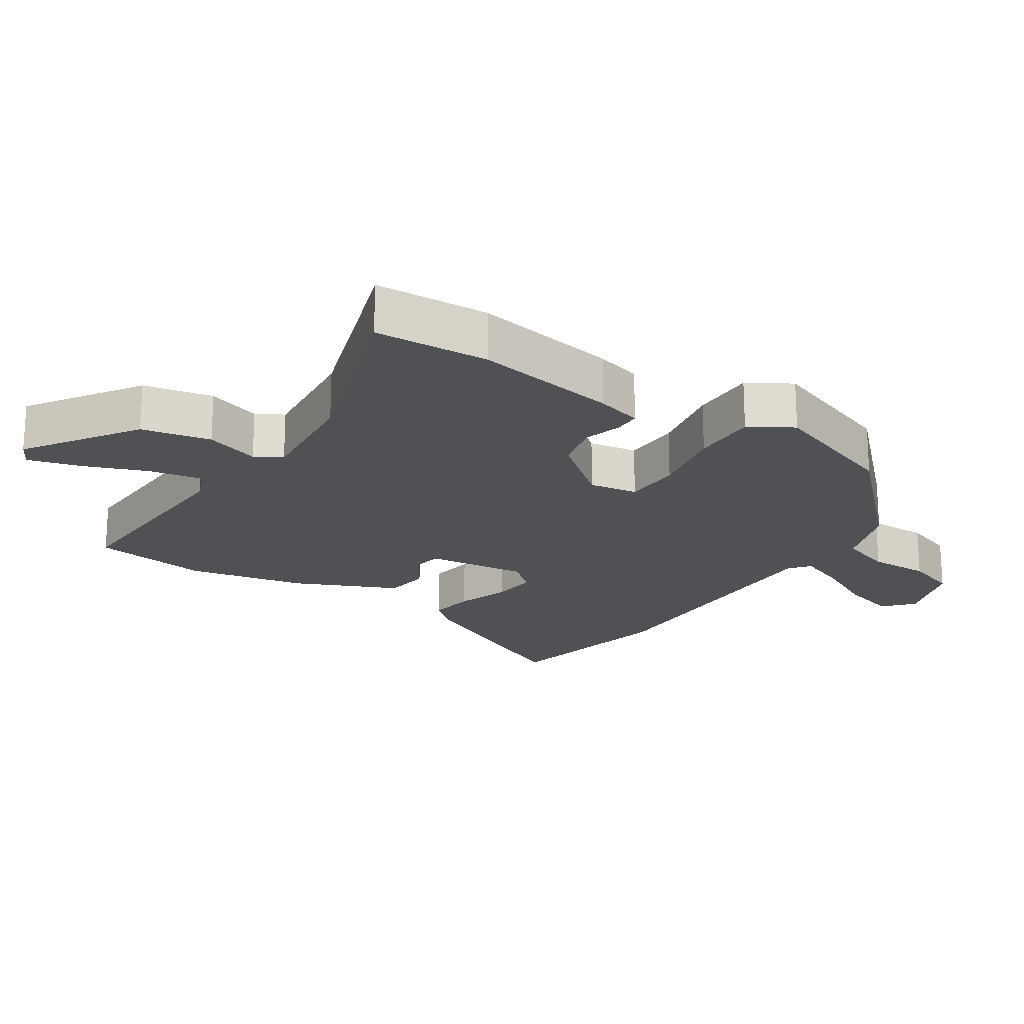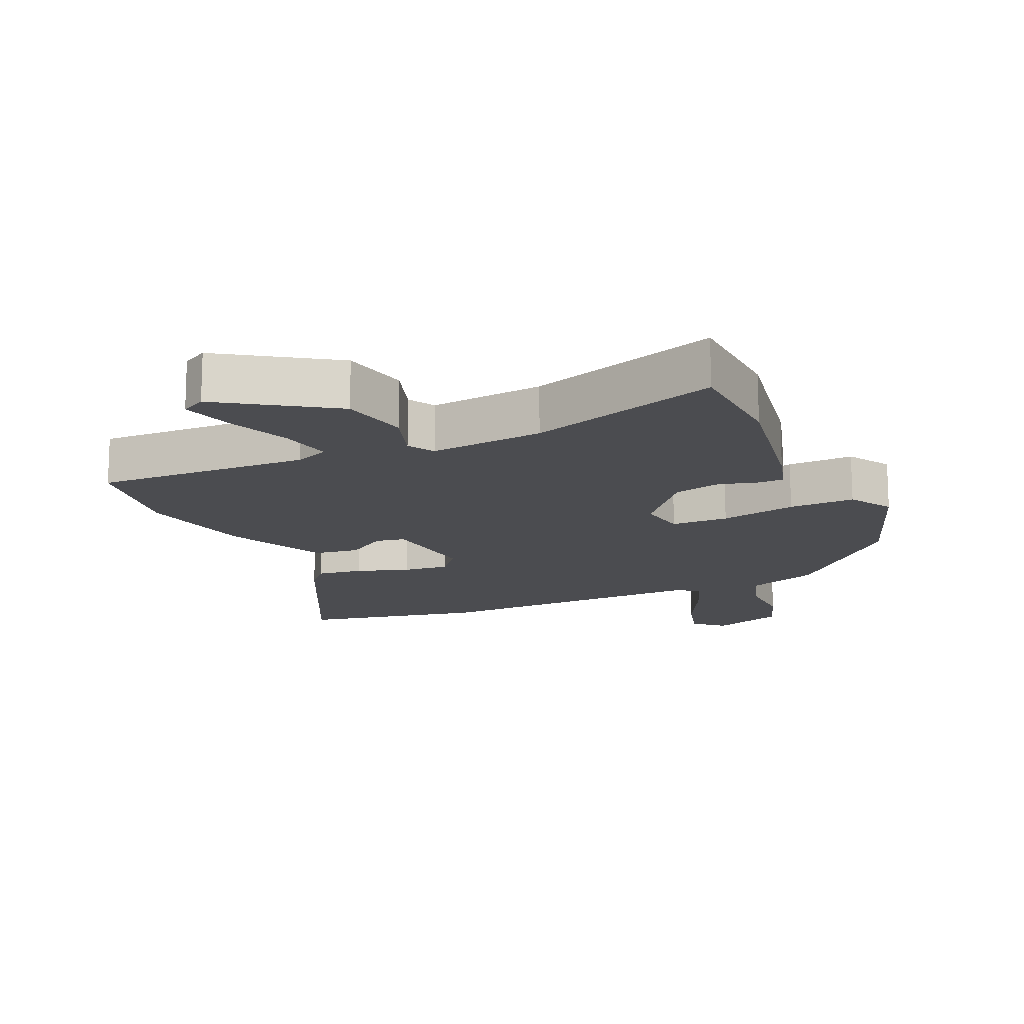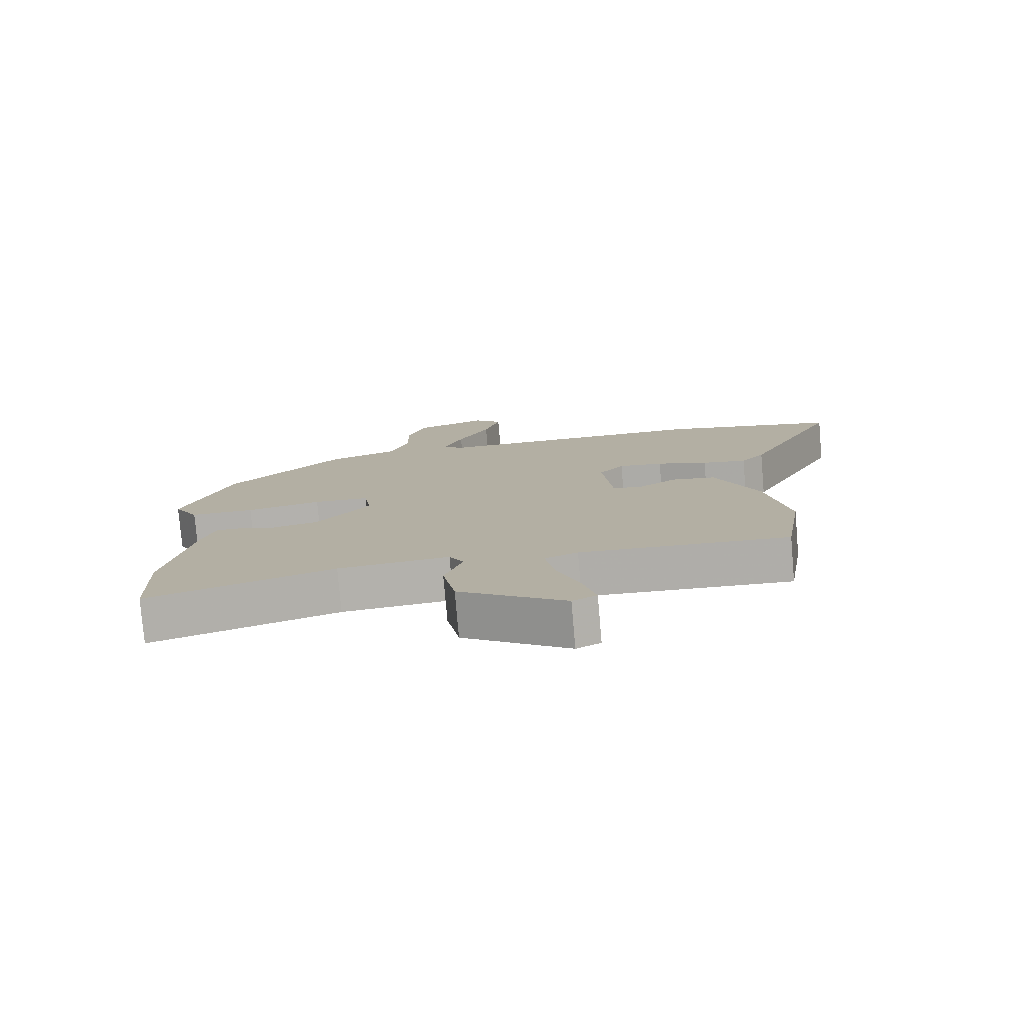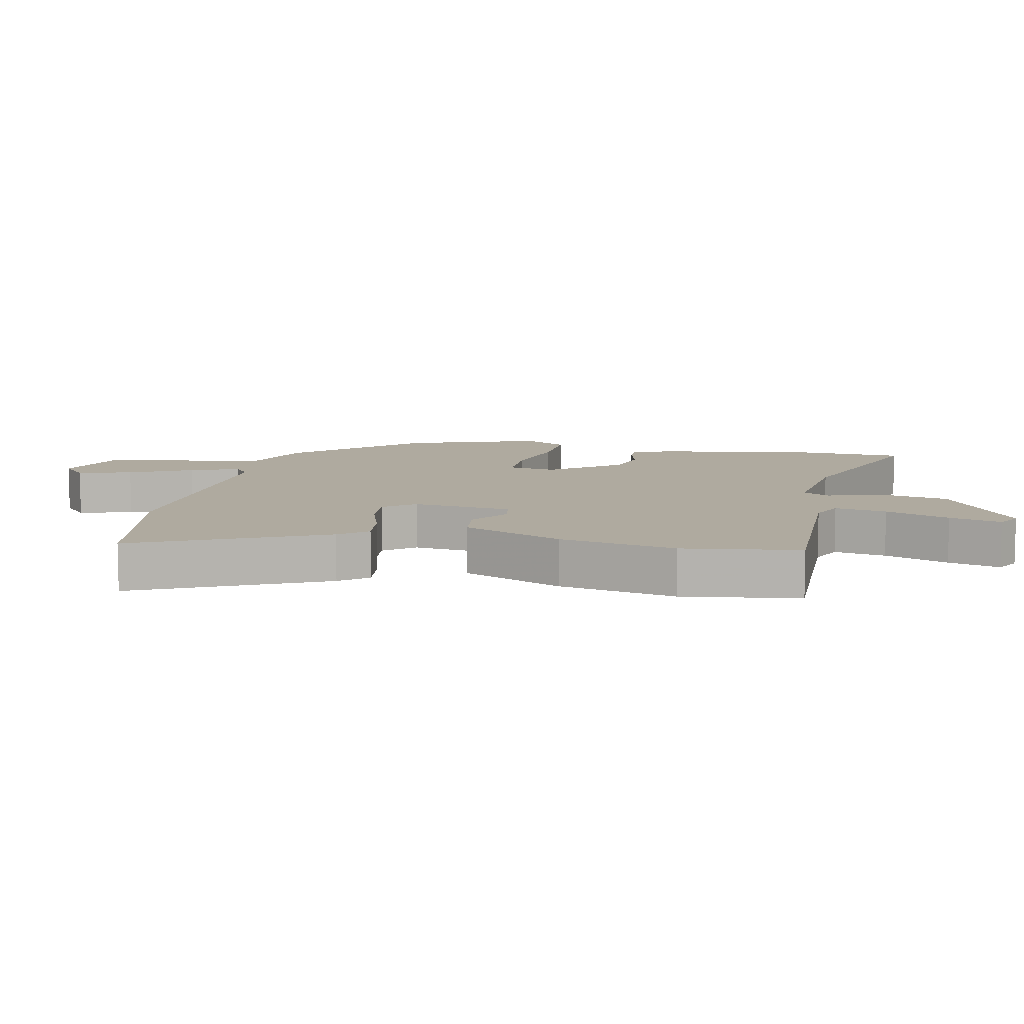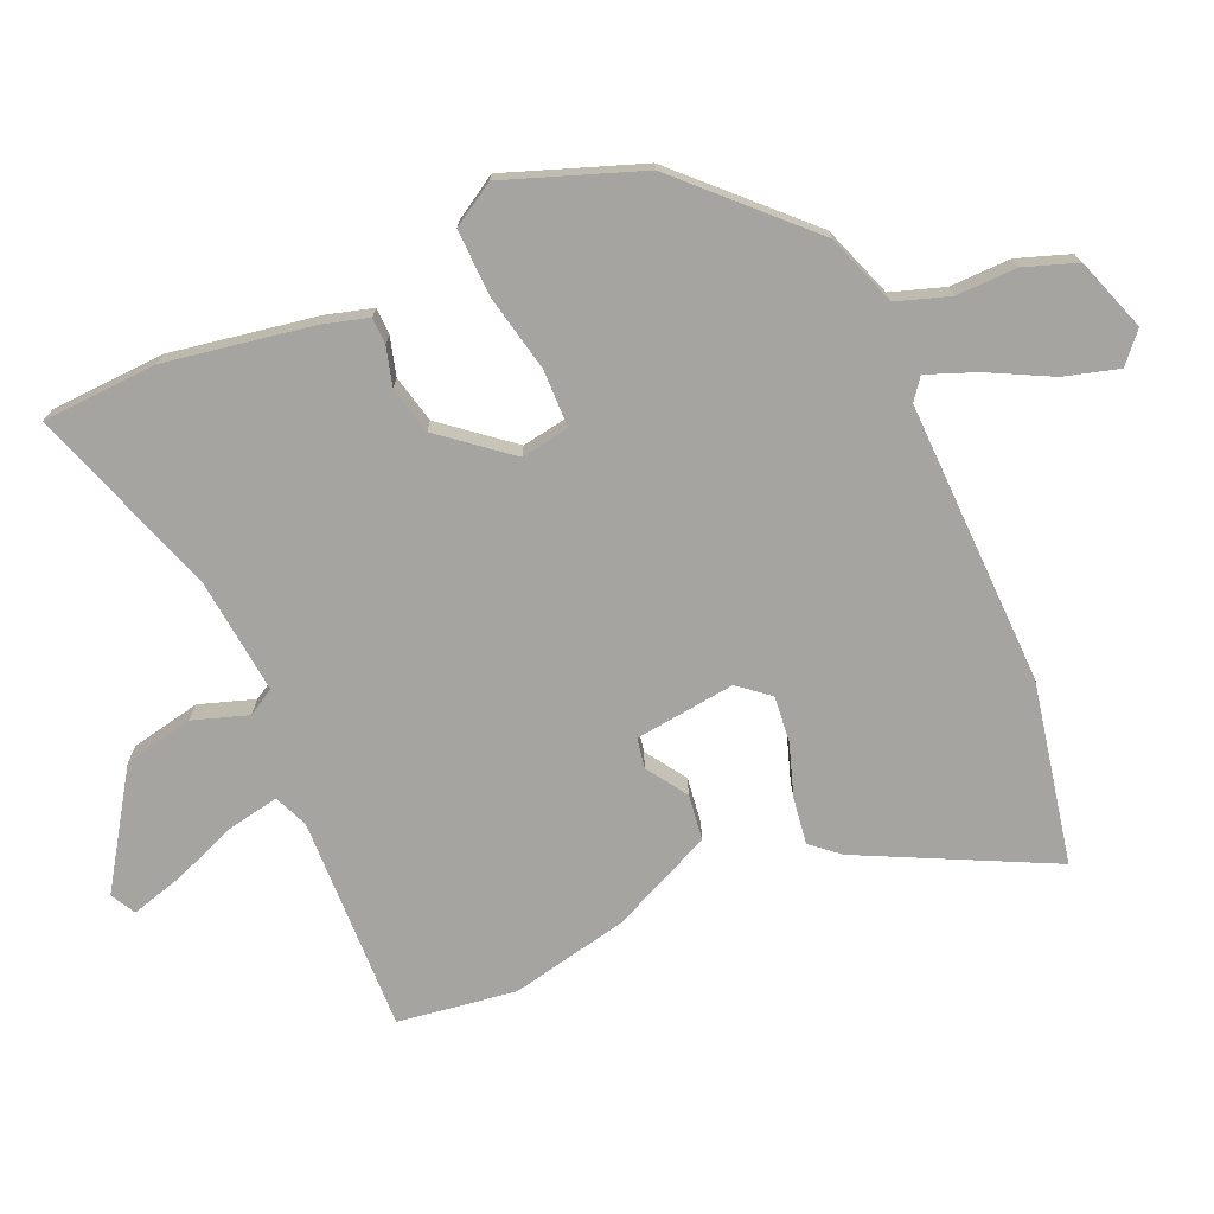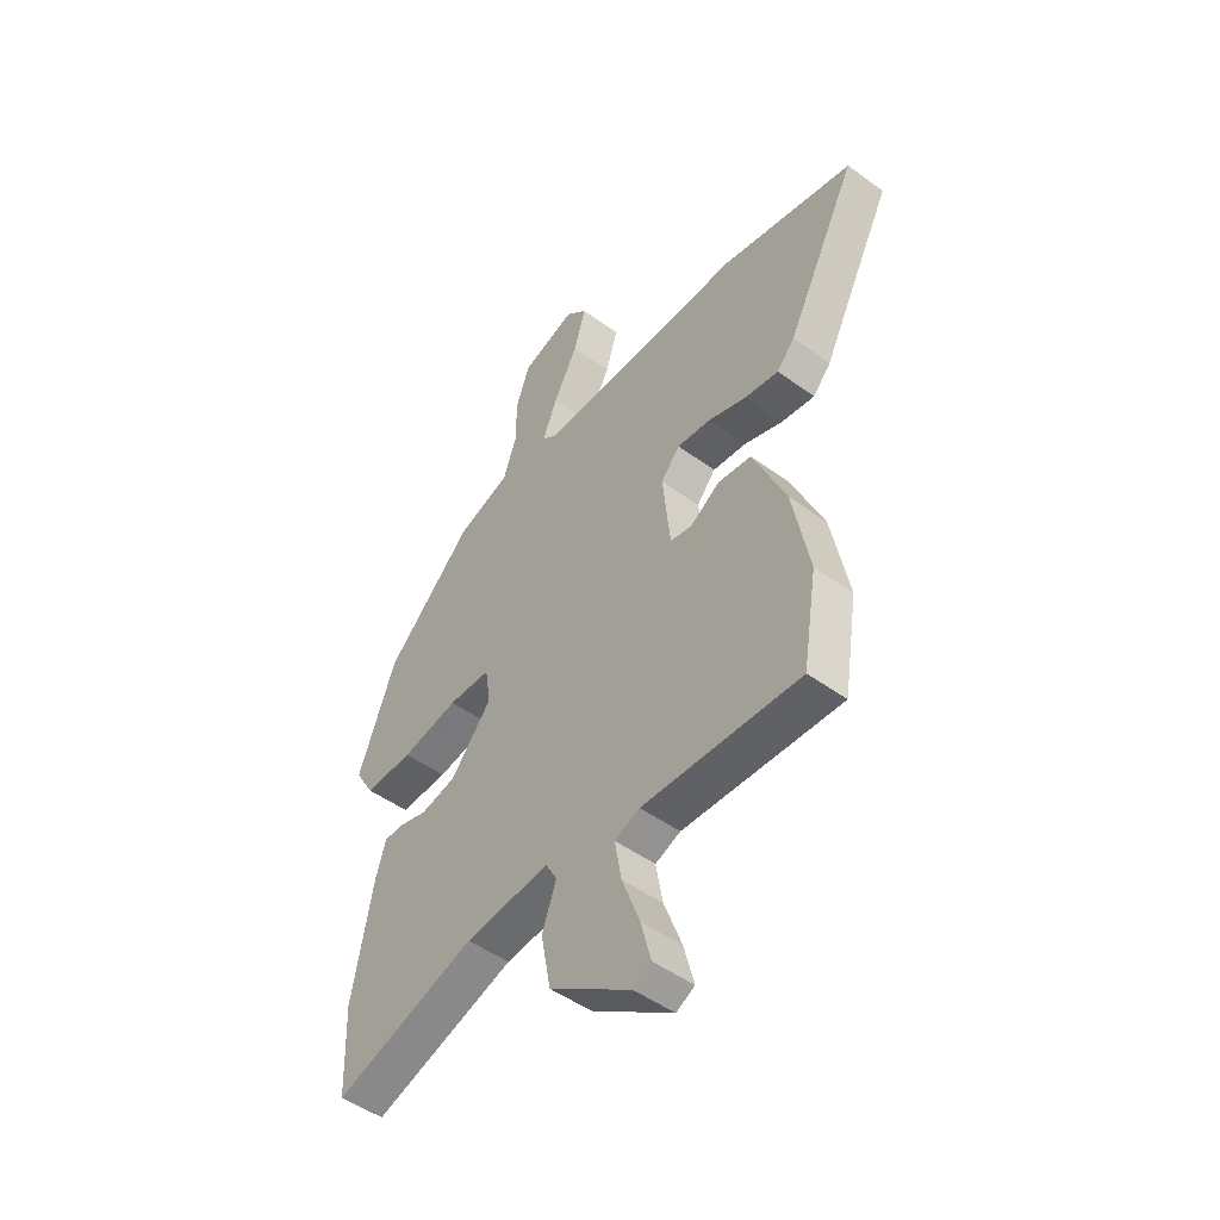
<metadata>
{"format":"obj","ext":"obj","renderer":"f3d","projection":"perspective","resolution":1024,"background":"white","views":[{"elev":-20.2,"azim":-122.7,"up":"+Y"},{"elev":-15.2,"azim":-155.0,"up":"+Y"},{"elev":-78.2,"azim":4.9,"up":"+Z"},{"elev":9.4,"azim":103.3,"up":"+Y"},{"elev":-73.4,"azim":-65.5,"up":"+Y"},{"elev":-48.9,"azim":51.0,"up":"+Z"}]}
</metadata>
<code>
v 0.527 0.07 -0.331
v 0.498 0.07 -0.51
v 0.171 0.07 -0.494
v 0.119 0.07 -0.515
v 0.133 0.07 -0.595
v 0.17 0.07 -0.694
v 0.191 0.07 -0.774
v 0.153 0.07 -0.794
v -0.015 0.07 -0.68
v -0.035 0.07 -0.574
v -0.006 0.07 -0.491
v -0.029 0.07 -0.45
v -0.204 0.07 -0.466
v -0.498 0.07 -0.56
v -0.504 0.07 -0.385
v -0.462 0.07 -0.163
v -0.441 0.07 -0.093
v -0.4 0.07 -0.093
v -0.342 0.07 -0.11
v -0.269 0.07 -0.094
v -0.184 0.07 0.008
v -0.195 0.07 0.082
v -0.283 0.07 0.085
v -0.401 0.07 0.062
v -0.502 0.07 0.061
v -0.541 0.07 0.127
v -0.463 0.07 0.332
v -0.283 0.07 0.508
v -0.173 0.07 0.546
v -0.145 0.07 0.626
v -0.145 0.07 0.719
v -0.116 0.07 0.798
v -0.004 0.07 0.835
v 0.04 0.07 0.795
v 0.015 0.07 0.712
v -0.035 0.07 0.618
v -0.065 0.07 0.544
v -0.033 0.07 0.519
v 0.399 0.07 0.522
v 0.673 0.07 0.462
v 0.528 0.07 0.178
v 0.491 0.07 0.136
v 0.421 0.07 0.147
v 0.341 0.07 0.175
v 0.271 0.07 0.183
v 0.232 0.07 0.137
v 0.248 0.07 -0.016
v 0.293 0.07 -0.025
v 0.355 0.07 0.015
v 0.424 0.07 0.005
v 0.492 0.07 -0.151
v 0.527 0 -0.331
v 0.498 0 -0.51
v 0.171 0 -0.494
v 0.119 0 -0.515
v 0.133 0 -0.595
v 0.17 0 -0.694
v 0.191 0 -0.774
v 0.153 0 -0.794
v -0.015 0 -0.68
v -0.035 0 -0.574
v -0.006 0 -0.491
v -0.029 0 -0.45
v -0.204 0 -0.466
v -0.498 0 -0.56
v -0.504 0 -0.385
v -0.462 0 -0.163
v -0.441 0 -0.093
v -0.4 0 -0.093
v -0.342 0 -0.11
v -0.269 0 -0.094
v -0.184 0 0.008
v -0.195 0 0.082
v -0.283 0 0.085
v -0.401 0 0.062
v -0.502 0 0.061
v -0.541 0 0.127
v -0.463 0 0.332
v -0.283 0 0.508
v -0.173 0 0.546
v -0.145 0 0.626
v -0.145 0 0.719
v -0.116 0 0.798
v -0.004 0 0.835
v 0.04 0 0.795
v 0.015 0 0.712
v -0.035 0 0.618
v -0.065 0 0.544
v -0.033 0 0.519
v 0.399 0 0.522
v 0.673 0 0.462
v 0.528 0 0.178
v 0.491 0 0.136
v 0.421 0 0.147
v 0.341 0 0.175
v 0.271 0 0.183
v 0.232 0 0.137
v 0.248 0 -0.016
v 0.293 0 -0.025
v 0.355 0 0.015
v 0.424 0 0.005
v 0.492 0 -0.151
f 1 2 3
f 51 1 3
f 50 51 3
f 49 50 3
f 48 49 3
f 47 48 3 4
f 46 47 4
f 42 43 44
f 41 42 44
f 40 41 44
f 39 40 44
f 38 39 44
f 37 38 44 45
f 34 35 36
f 33 34 36
f 32 33 36
f 31 32 36
f 30 31 36
f 29 30 36 37
f 28 29 37
f 27 28 37
f 26 27 37
f 25 26 37
f 24 25 37
f 23 24 37
f 37 45 46
f 23 37 46
f 22 23 46
f 17 18 19
f 16 17 19
f 15 16 19
f 14 15 19
f 13 14 19
f 12 13 19 20
f 9 10 11
f 8 9 11
f 7 8 11
f 6 7 11
f 5 6 11
f 4 5 11 12
f 46 4 12
f 22 46 12
f 21 22 12
f 12 20 21
f 54 53 52
f 54 52 102
f 54 102 101
f 54 101 100
f 54 100 99
f 55 54 99 98
f 55 98 97
f 95 94 93
f 95 93 92
f 95 92 91
f 95 91 90
f 95 90 89
f 96 95 89 88
f 87 86 85
f 87 85 84
f 87 84 83
f 87 83 82
f 87 82 81
f 88 87 81 80
f 88 80 79
f 88 79 78
f 88 78 77
f 88 77 76
f 88 76 75
f 88 75 74
f 97 96 88
f 97 88 74
f 97 74 73
f 70 69 68
f 70 68 67
f 70 67 66
f 70 66 65
f 70 65 64
f 71 70 64 63
f 62 61 60
f 62 60 59
f 62 59 58
f 62 58 57
f 62 57 56
f 63 62 56 55
f 63 55 97
f 63 97 73
f 63 73 72
f 72 71 63
f 1 52 53 2
f 2 53 54 3
f 3 54 55 4
f 4 55 56 5
f 5 56 57 6
f 6 57 58 7
f 7 58 59 8
f 8 59 60 9
f 9 60 61 10
f 10 61 62 11
f 11 62 63 12
f 12 63 64 13
f 13 64 65 14
f 14 65 66 15
f 15 66 67 16
f 16 67 68 17
f 17 68 69 18
f 18 69 70 19
f 19 70 71 20
f 20 71 72 21
f 21 72 73 22
f 22 73 74 23
f 23 74 75 24
f 24 75 76 25
f 25 76 77 26
f 26 77 78 27
f 27 78 79 28
f 28 79 80 29
f 29 80 81 30
f 30 81 82 31
f 31 82 83 32
f 32 83 84 33
f 33 84 85 34
f 34 85 86 35
f 35 86 87 36
f 36 87 88 37
f 37 88 89 38
f 38 89 90 39
f 39 90 91 40
f 40 91 92 41
f 41 92 93 42
f 42 93 94 43
f 43 94 95 44
f 44 95 96 45
f 45 96 97 46
f 46 97 98 47
f 47 98 99 48
f 48 99 100 49
f 49 100 101 50
f 50 101 102 51
f 51 102 52 1

</code>
